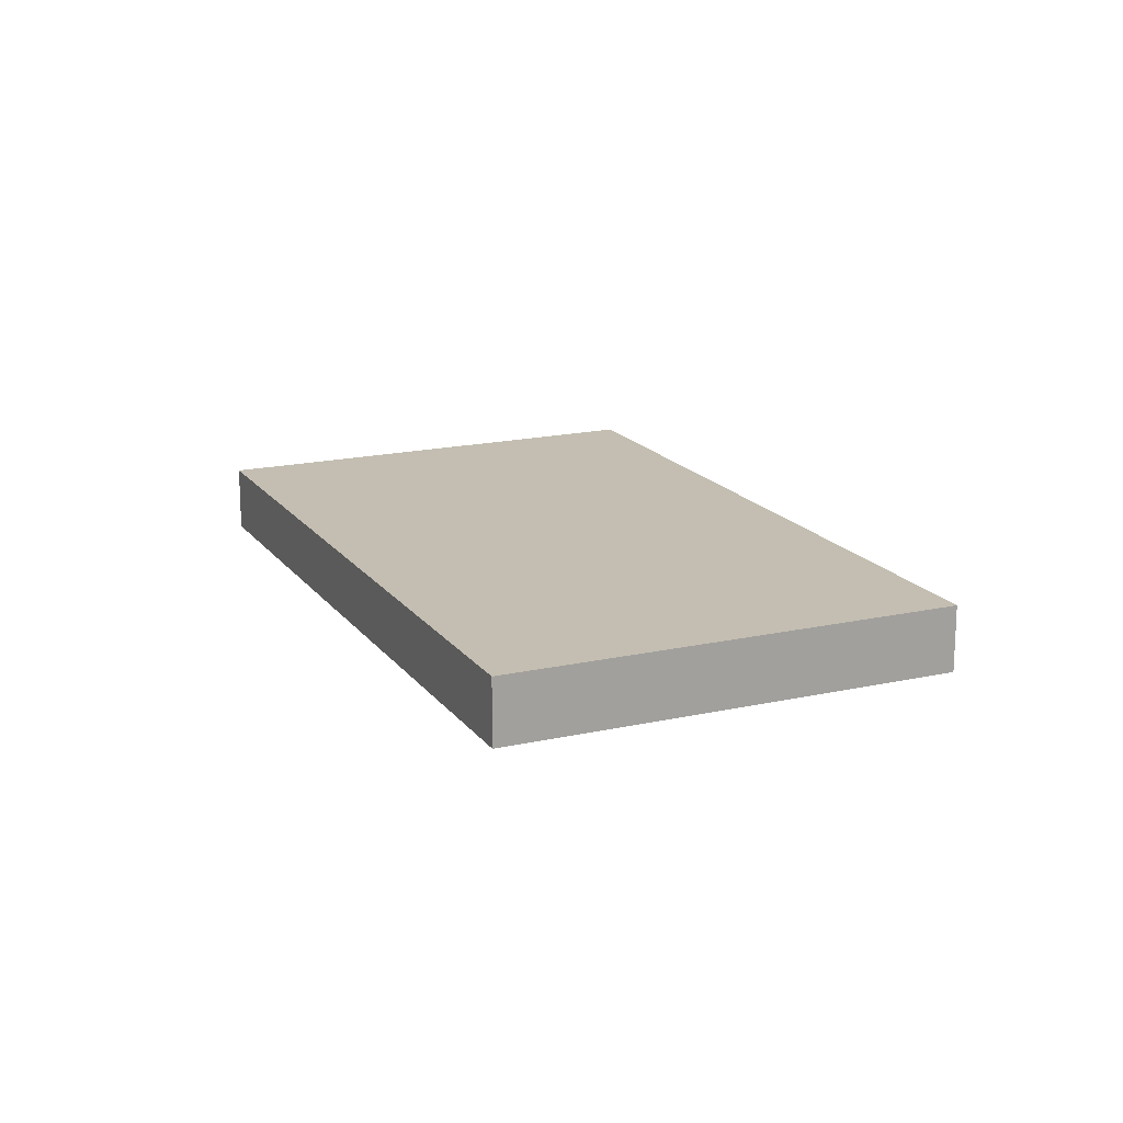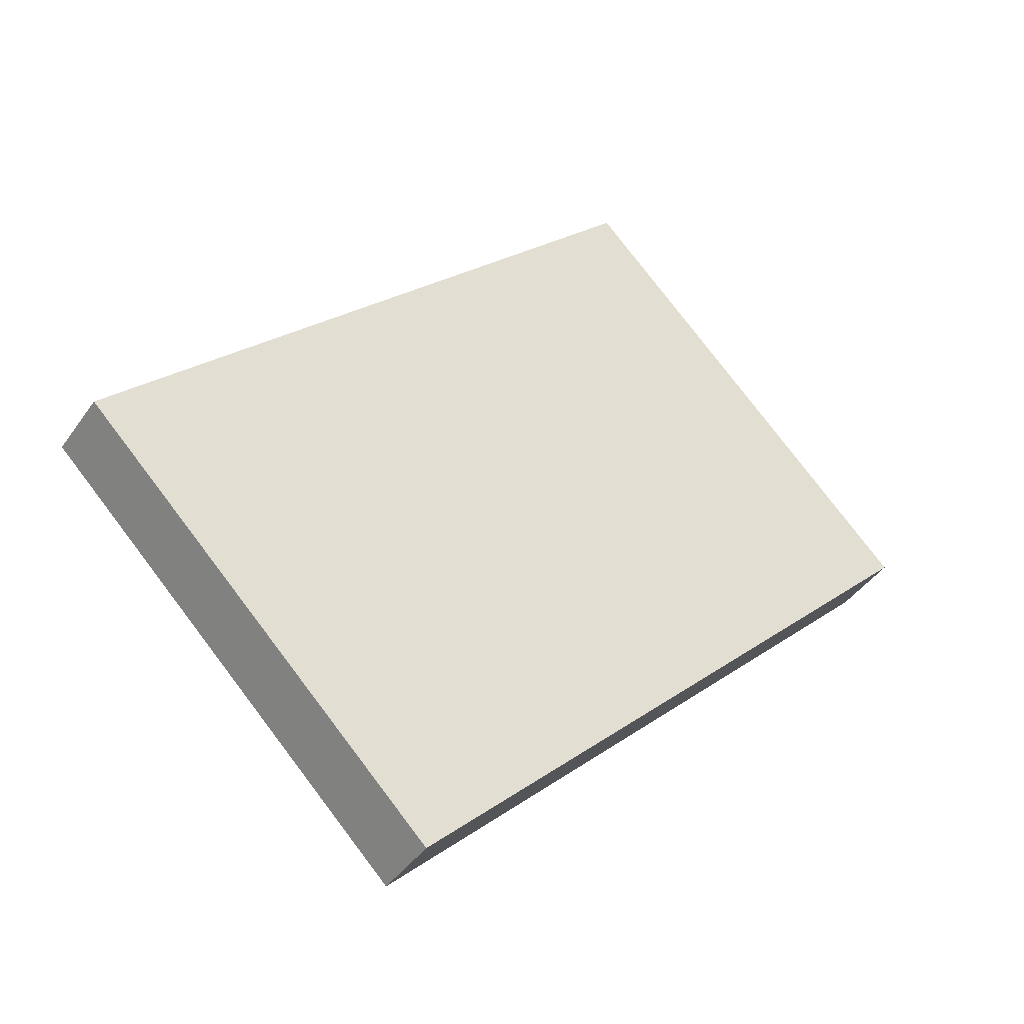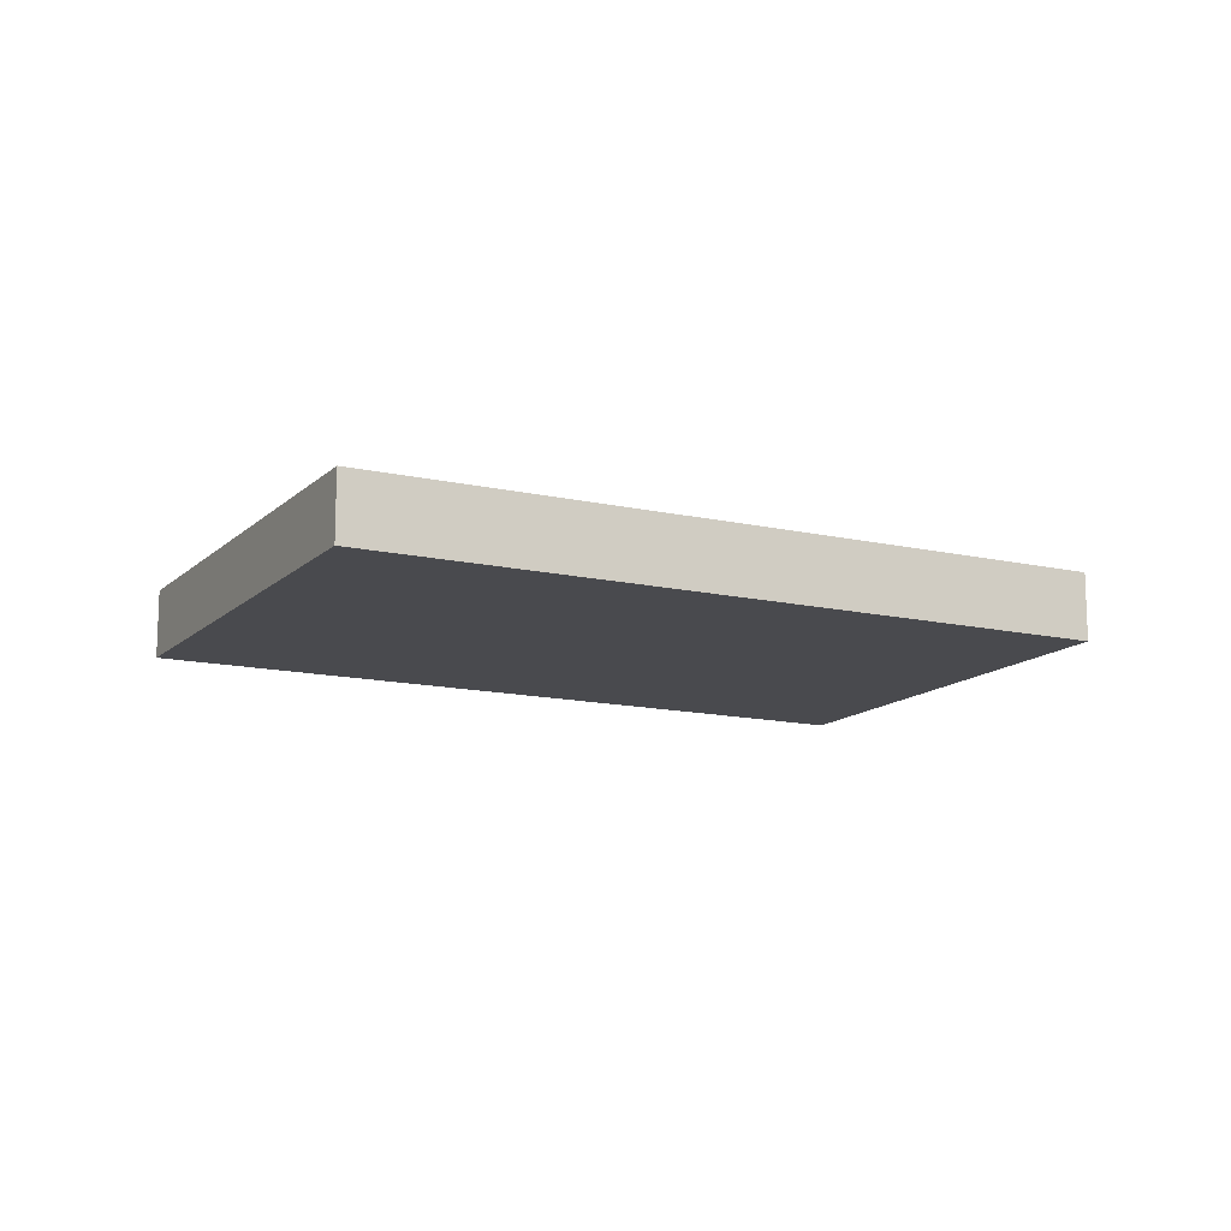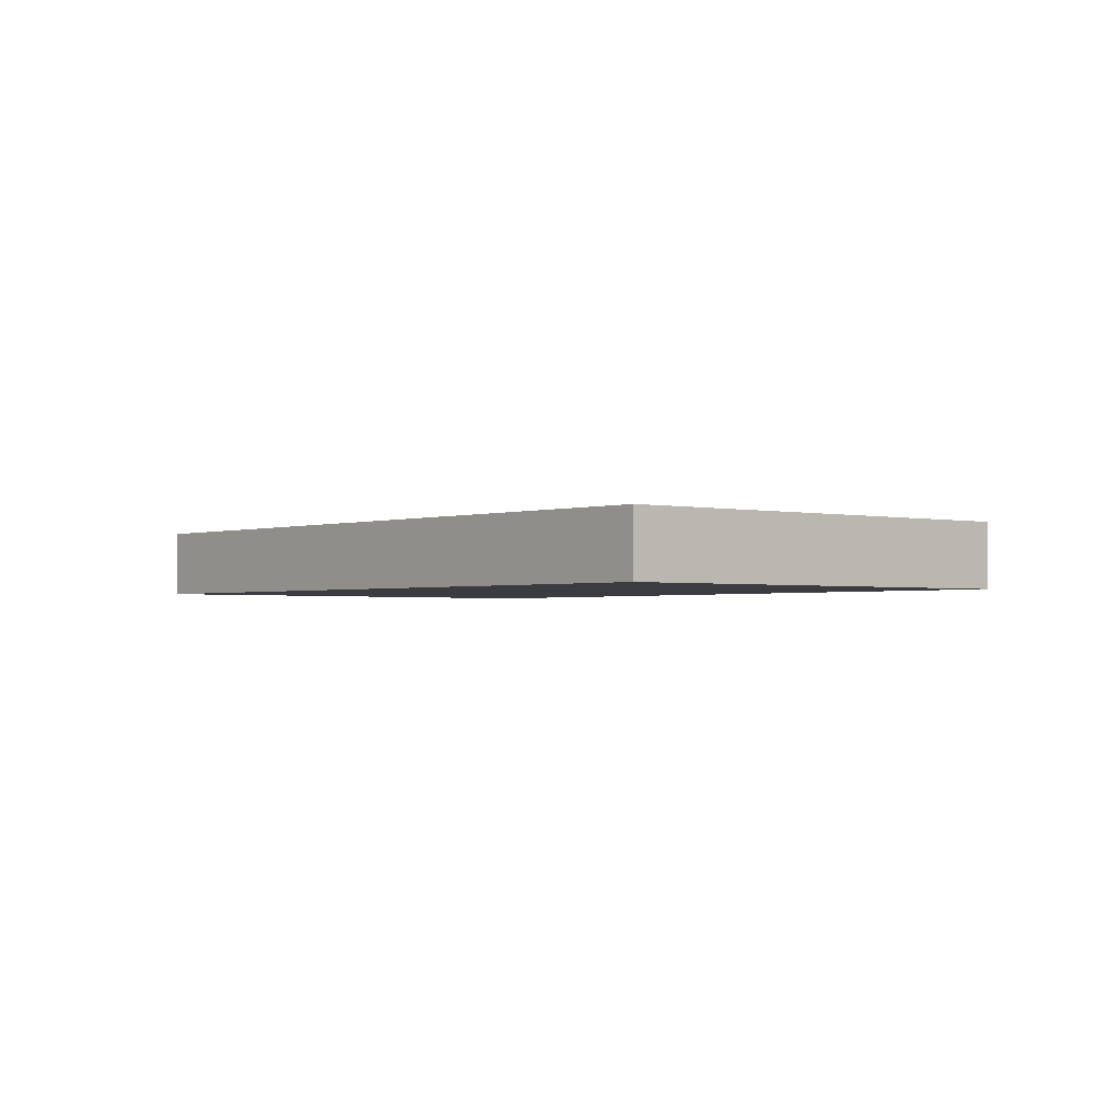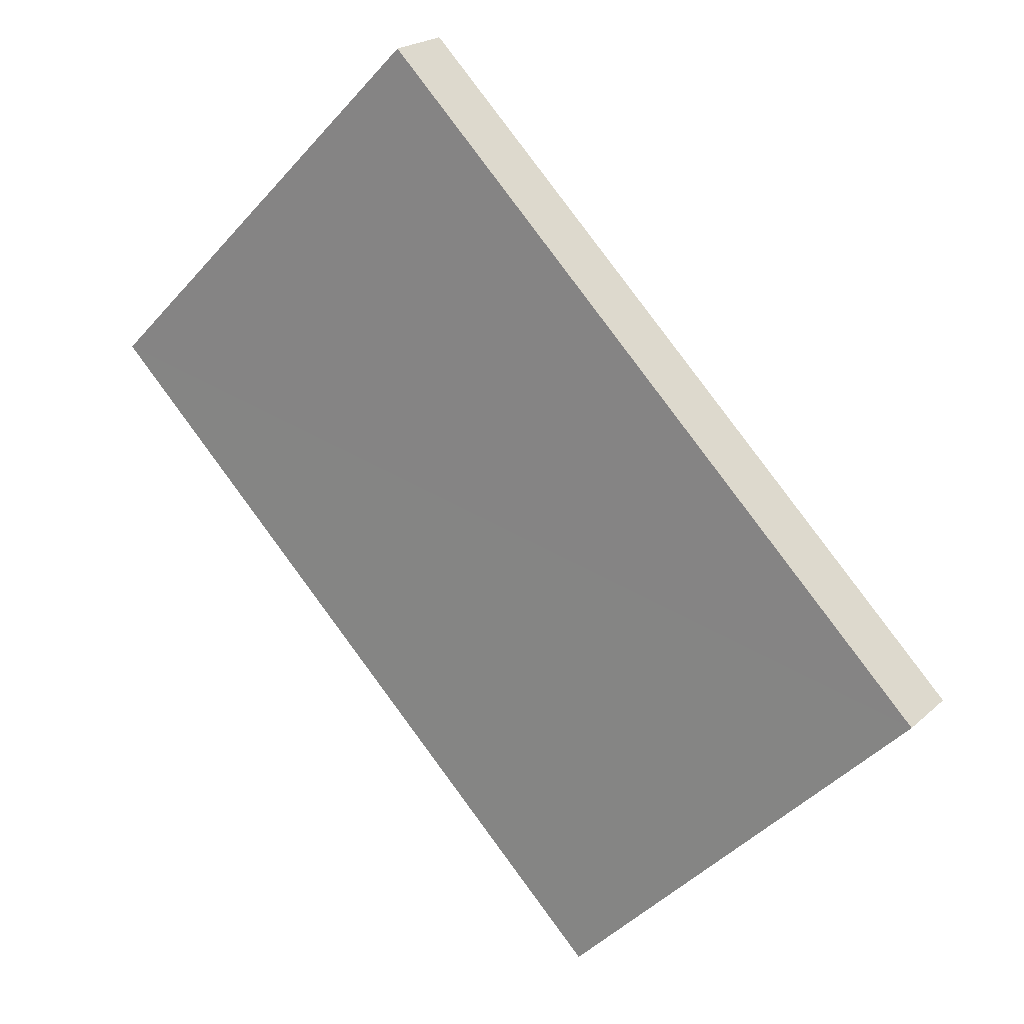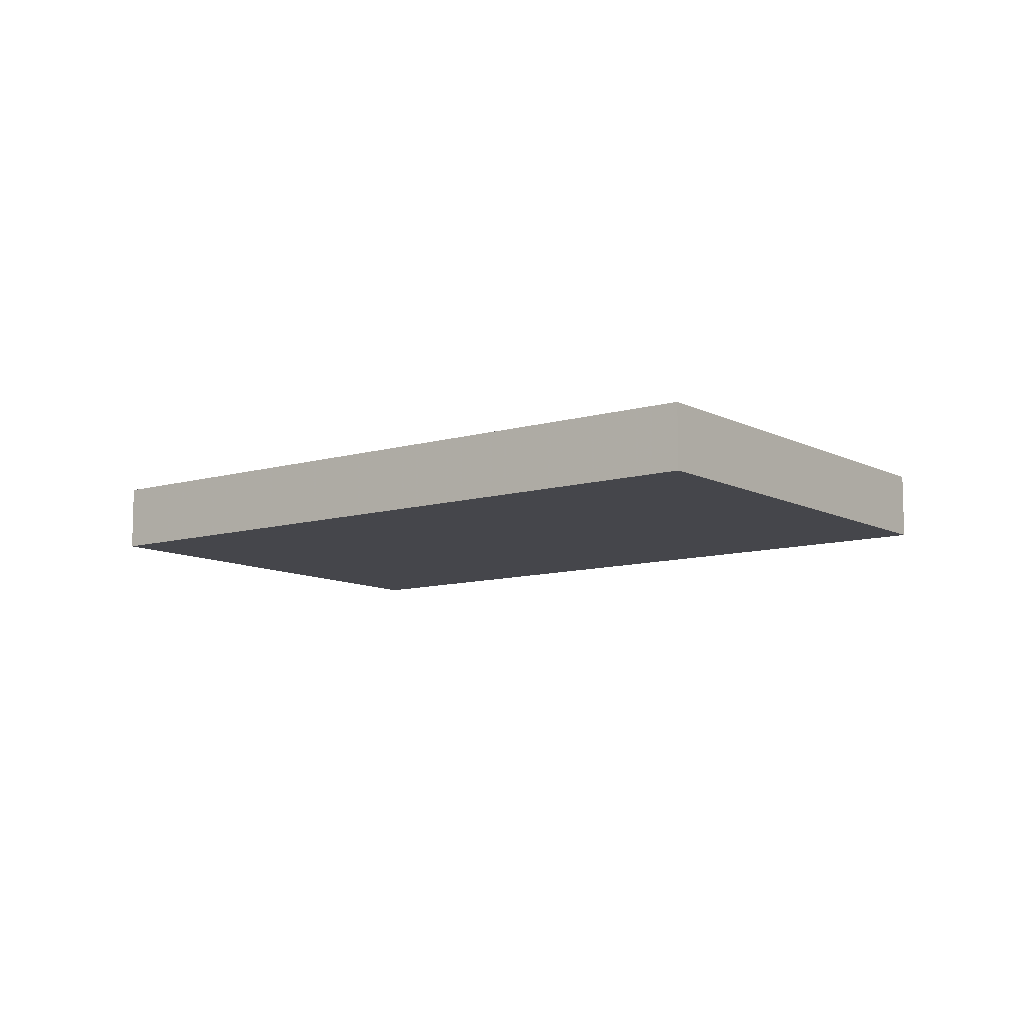
<metadata>
{"format":"obj","ext":"obj","renderer":"f3d","projection":"perspective","resolution":1024,"background":"white","views":[{"elev":17.2,"azim":-159.4,"up":"+Z"},{"elev":-41.4,"azim":148.4,"up":"+Y"},{"elev":-13.4,"azim":107.6,"up":"+Z"},{"elev":-1.9,"azim":4.8,"up":"+Z"},{"elev":20.7,"azim":32.8,"up":"+Y"},{"elev":-10.0,"azim":172.2,"up":"+Z"}]}
</metadata>
<code>
o 382
v 2163 1862 10.5
v 2163 1862 10.5
v 2163 1862 10.5
v 2163 1862 10.51
v 2163 1862 10.51
v 2163 1862 10.51
v 2163 1862 10.5
v 2163 1862 10.5
v 2163 1862 10.5
v 2163 1862 10.51
v 2163 1862 10.5
v 2163 1862 10.51
v 2163 1862 10.51
v 2163 1862 10.51
v 2163 1862 10.51
v 2163 1862 10.51
v 2163 1862 10.5
v 2163 1862 10.51
v 2163 1862 10.5
v 2163 1862 10.51
v 2163 1862 10.51
v 2163 1862 10.5
v 2163 1862 10.51
v 2163 1862 10.51
v 2163 1862 10.5
v 2163 1862 10.5
v 2163 1862 10.51
v 2163 1862 10.5
v 2163 1862 10.5
f 1 2 3
f 1 4 5
f 6 2 7
f 8 9 7
f 10 7 11
f 12 13 14
f 14 15 16
f 17 15 18
f 19 20 21
f 22 23 20
f 24 25 26
f 27 28 29

</code>
